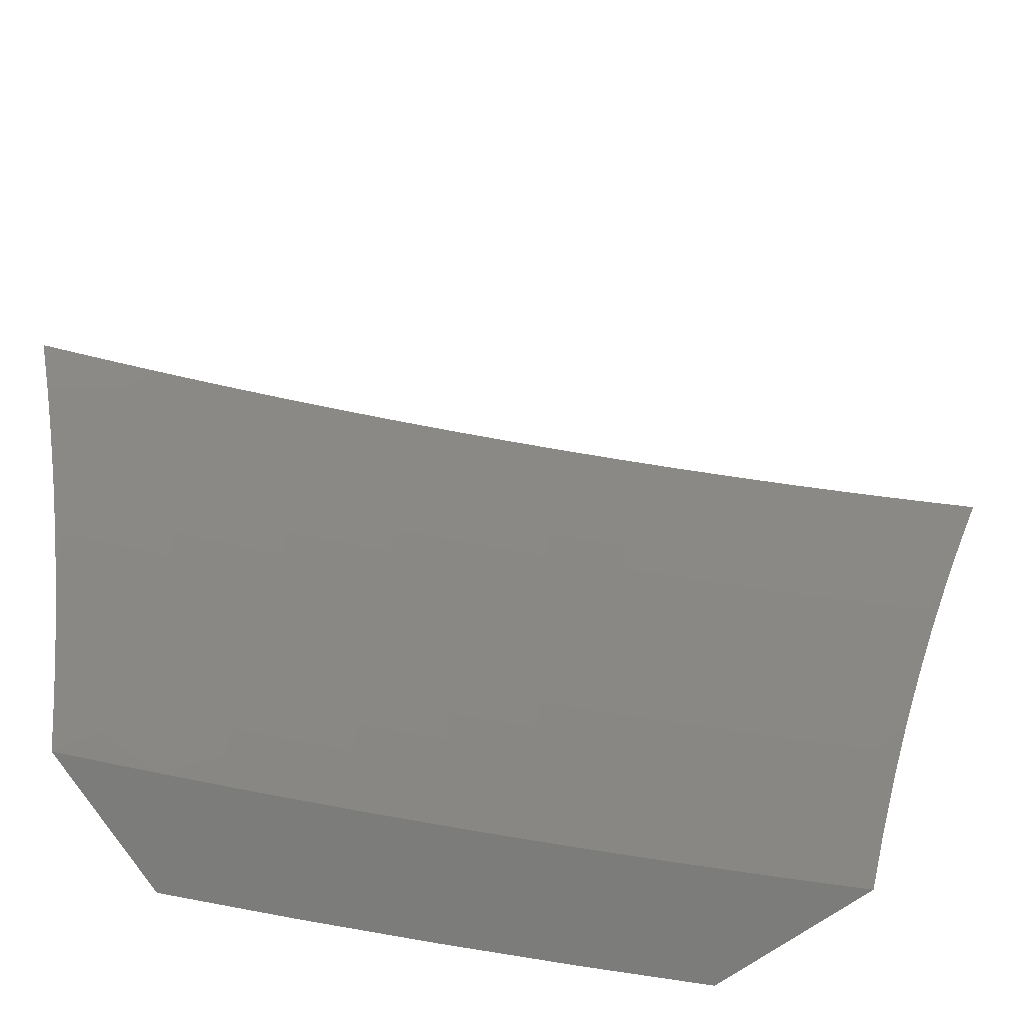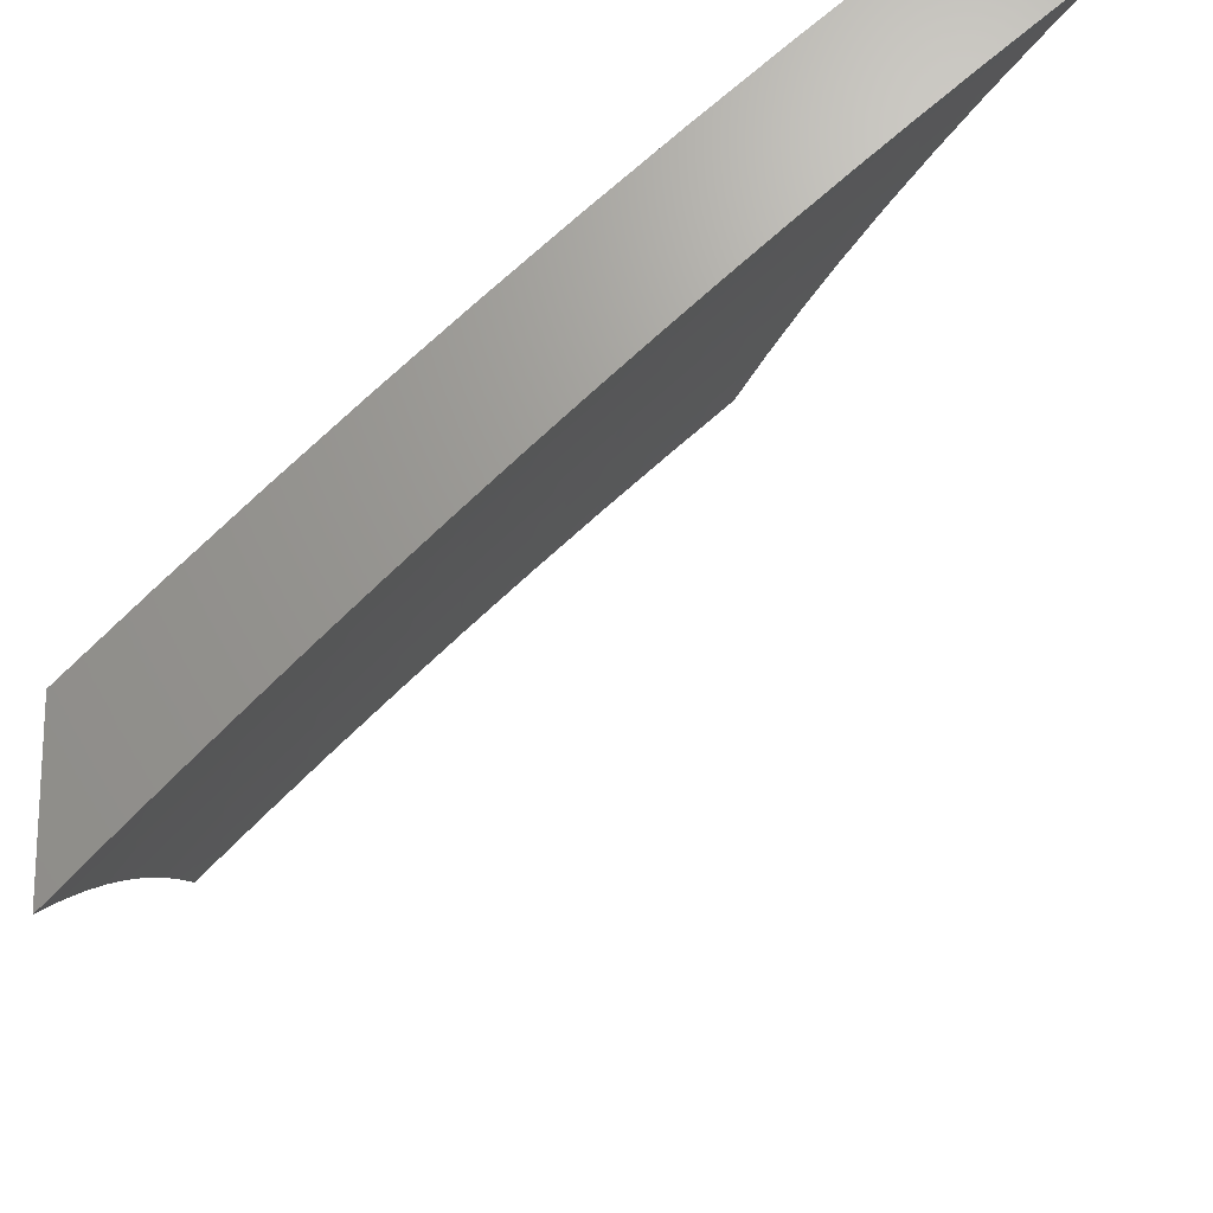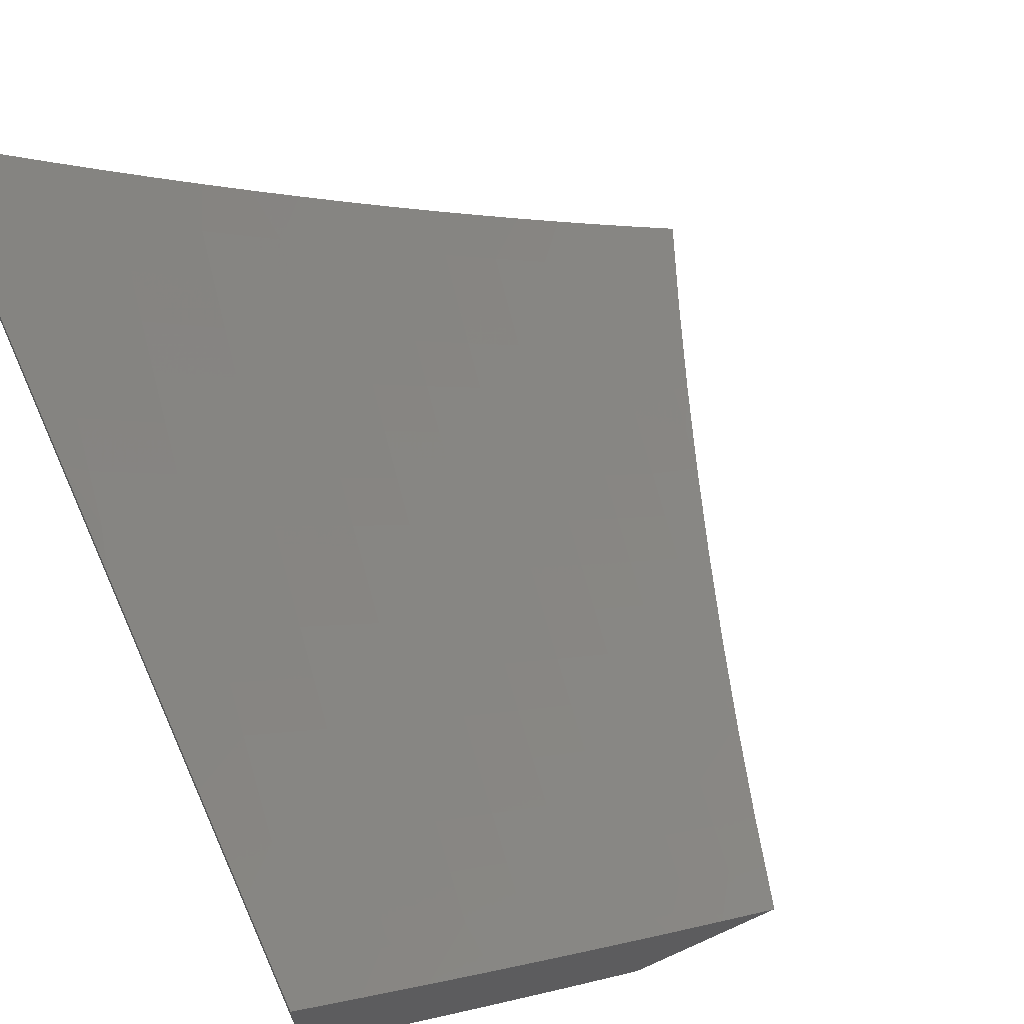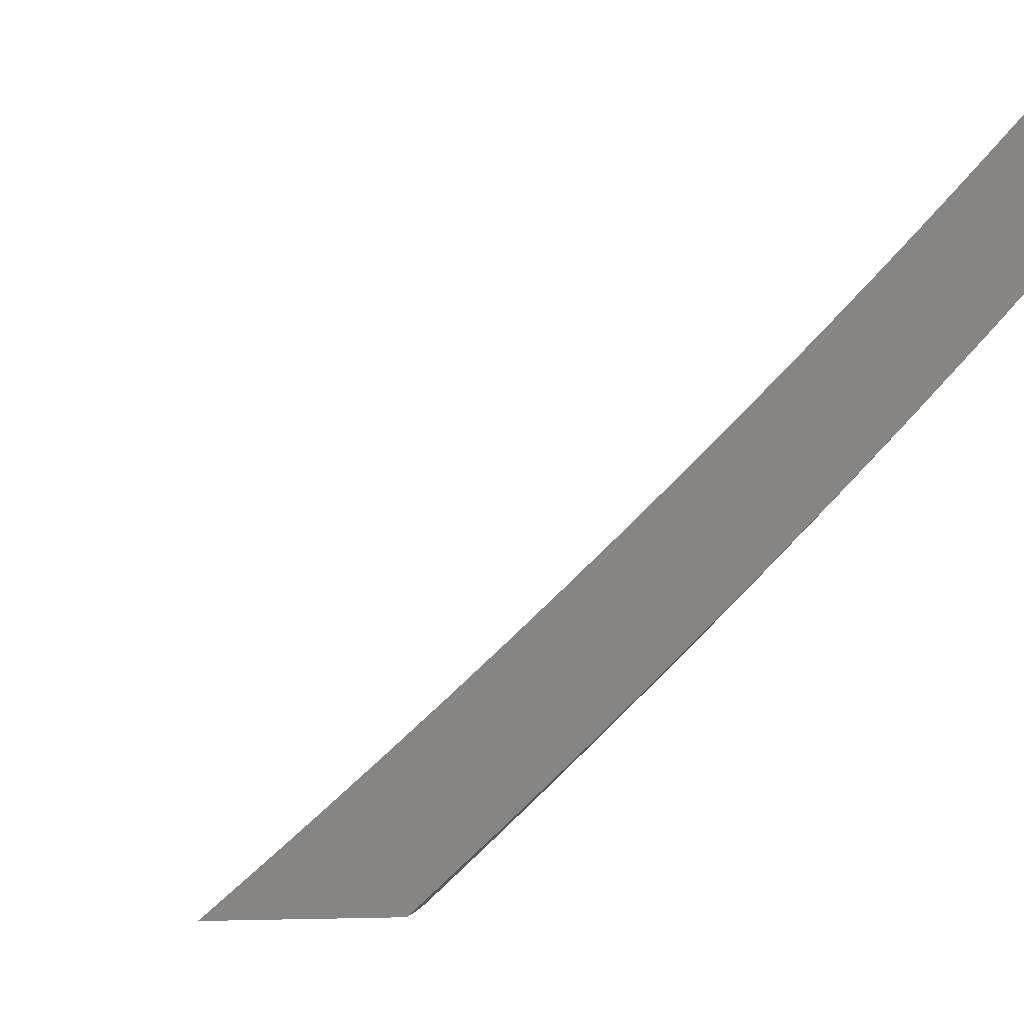
<metadata>
{"format":"stl","ext":"stl","renderer":"f3d","projection":"perspective","resolution":1024,"background":"white","views":[{"elev":-75.8,"azim":-146.5,"up":"+Z"},{"elev":69.1,"azim":179.6,"up":"+Z"},{"elev":67.4,"azim":155.7,"up":"+Y"},{"elev":-5.6,"azim":-18.2,"up":"+Y"}]}
</metadata>
<code>
# stl→obj: 297 verts, 590 faces
v 7.665 -7.895 2
v 7.611 -7.915 2.125
v 7.55 -8 2
v 7.548 -7.972 2.125
v 7.517 -8 2.127
v 7.533 -7.956 2.249
v 7.482 -8 2.254
v 7.516 -7.938 2.374
v 7.453 -7.994 2.374
v 7.498 -7.919 2.499
v 7.436 -7.976 2.499
v 7.48 -7.9 2.624
v 7.417 -7.956 2.624
v 7.46 -7.879 2.749
v 7.398 -7.935 2.749
v 7.44 -7.857 2.875
v 7.378 -7.913 2.875
v 7.429 -7.846 2.937
v 7.367 -7.902 2.937
v 7.43 -7.824 3
v 7.331 -7.913 3
v 7.778 -7.788 2
v 7.735 -7.8 2.125
v 7.673 -7.858 2.125
v 7.657 -7.841 2.249
v 7.595 -7.899 2.249
v 7.64 -7.824 2.374
v 7.578 -7.881 2.374
v 7.622 -7.806 2.499
v 7.56 -7.863 2.499
v 7.603 -7.786 2.624
v 7.542 -7.843 2.624
v 7.583 -7.766 2.749
v 7.522 -7.823 2.749
v 7.562 -7.745 2.875
v 7.501 -7.801 2.875
v 7.552 -7.734 2.937
v 7.491 -7.79 2.937
v 7.528 -7.734 3
v 7.796 -7.741 2.125
v 7.89 -7.68 2
v 7.856 -7.683 2.125
v 7.892 -7.647 2.125
v 7.876 -7.631 2.249
v 7.912 -7.596 2.249
v 7.894 -7.579 2.374
v 7.966 -7.507 2.374
v 7.947 -7.49 2.499
v 8 -7.471 2.379
v 8 -7.434 2.505
v 7.928 -7.611 2.125
v 8 -7.57 2
v 8 -7.539 2.127
v 8 -7.506 2.253
v 7.983 -7.524 2.249
v 8 -7.395 2.629
v 7.997 -7.399 2.624
v 7.927 -7.471 2.624
v 7.876 -7.561 2.499
v 7.859 -7.614 2.374
v 7.84 -7.667 2.249
v 7.976 -7.38 2.749
v 8 -7.354 2.754
v 7.954 -7.36 2.875
v 8 -7.311 2.877
v 7.943 -7.349 2.937
v 8 -7.267 3
v 7.908 -7.363 3
v 7.873 -7.42 2.937
v 7.815 -7.457 3
v 7.803 -7.491 2.937
v 7.768 -7.526 2.937
v 7.779 -7.537 2.875
v 7.743 -7.572 2.875
v 7.764 -7.593 2.749
v 7.705 -7.651 2.749
v 7.725 -7.671 2.624
v 7.664 -7.729 2.624
v 7.683 -7.748 2.499
v 7.72 -7.551 3
v 7.732 -7.562 2.937
v 7.683 -7.63 2.875
v 7.644 -7.709 2.749
v 7.672 -7.619 2.937
v 7.625 -7.643 3
v 7.612 -7.677 2.937
v 7.305 -7.957 2.937
v 7.231 -8 3
v 7.278 -8 2.877
v 7.315 -7.968 2.875
v 7.323 -8 2.754
v 7.335 -7.99 2.749
v 7.366 -8 2.63
v 7.407 -8 2.505
v 7.445 -8 2.38
v 7.718 -7.784 2.249
v 7.779 -7.725 2.249
v 7.701 -7.766 2.374
v 7.762 -7.708 2.374
v 7.822 -7.65 2.374
v 7.623 -7.688 2.875
v 7.744 -7.69 2.499
v 7.785 -7.613 2.624
v 7.8 -7.558 2.749
v 7.814 -7.502 2.875
v 7.804 -7.632 2.499
v 7.84 -7.596 2.499
v 7.821 -7.578 2.624
v 7.836 -7.523 2.749
v 7.885 -7.431 2.875
v 7.856 -7.542 2.624
v 7.906 -7.452 2.749
v 8 -7.342 2.127
v 8 -7.374 2
v 7.962 -7.398 2.062
v 7.921 -7.455 2
v 7.865 -7.496 2.062
v 7.841 -7.536 2
v 7.767 -7.593 2.062
v 7.76 -7.615 2
v 7.692 -7.666 2.062
v 7.678 -7.694 2
v 7.617 -7.737 2.062
v 7.596 -7.772 2
v 7.541 -7.808 2.062
v 7.513 -7.849 2
v 7.464 -7.879 2.062
v 7.429 -7.925 2
v 7.386 -7.948 2.062
v 7.344 -8 2
v 7.31 -8 2.127
v 7.274 -8 2.254
v 7.285 -7.992 2.249
v 7.371 -7.932 2.187
v 7.379 -7.94 2.125
v 7.456 -7.871 2.125
v 7.533 -7.801 2.125
v 7.609 -7.73 2.125
v 7.277 -7.983 2.312
v 7.236 -8 2.38
v 7.269 -7.974 2.374
v 7.26 -7.964 2.437
v 7.346 -7.905 2.374
v 7.338 -7.896 2.437
v 7.424 -7.836 2.374
v 7.415 -7.827 2.437
v 7.491 -7.757 2.437
v 7.482 -7.748 2.499
v 7.558 -7.677 2.499
v 7.548 -7.667 2.562
v 7.632 -7.606 2.499
v 7.623 -7.596 2.562
v 7.707 -7.534 2.499
v 7.697 -7.525 2.562
v 7.804 -7.438 2.499
v 7.794 -7.428 2.562
v 7.9 -7.34 2.499
v 7.89 -7.331 2.562
v 7.995 -7.241 2.499
v 7.985 -7.232 2.562
v 8 -7.234 2.505
v 8 -7.194 2.63
v 7.975 -7.223 2.624
v 7.964 -7.213 2.687
v 7.87 -7.312 2.687
v 7.859 -7.302 2.75
v 7.763 -7.399 2.75
v 7.753 -7.389 2.812
v 7.656 -7.484 2.812
v 7.645 -7.474 2.875
v 7.571 -7.545 2.875
v 7.56 -7.534 2.937
v 7.486 -7.604 2.937
v 7.523 -7.547 3
v 7.461 -7.605 3
v 7.41 -7.675 2.937
v 7.399 -7.663 3
v 7.337 -7.721 3
v 7.336 -7.743 2.937
v 7.273 -7.778 3
v 7.259 -7.811 2.937
v 7.21 -7.834 3
v 7.183 -7.879 2.937
v 7.146 -7.89 3
v 7.105 -7.946 2.937
v 7.081 -7.945 3
v 7.016 -8 3
v 7.065 -8 2.877
v 7.116 -7.957 2.875
v 7.126 -7.969 2.812
v 7.193 -7.891 2.875
v 7.203 -7.902 2.812
v 7.28 -7.834 2.812
v 7.291 -7.845 2.75
v 7.367 -7.776 2.75
v 7.377 -7.787 2.687
v 7.442 -7.708 2.75
v 7.453 -7.718 2.687
v 7.518 -7.637 2.75
v 7.528 -7.647 2.687
v 7.603 -7.577 2.687
v 7.613 -7.587 2.624
v 7.687 -7.515 2.624
v 7.197 -8 2.505
v 7.251 -7.954 2.499
v 7.329 -7.886 2.499
v 7.406 -7.817 2.499
v 7.472 -7.738 2.562
v 7.538 -7.658 2.624
v 7.242 -7.944 2.562
v 7.155 -8 2.63
v 7.233 -7.934 2.624
v 7.223 -7.924 2.687
v 7.31 -7.866 2.624
v 7.301 -7.856 2.687
v 7.387 -7.797 2.624
v 7.146 -7.99 2.687
v 7.111 -8 2.754
v 7.136 -7.98 2.75
v 7.584 -7.488 3
v 7.634 -7.463 2.937
v 7.742 -7.378 2.875
v 7.848 -7.292 2.812
v 7.953 -7.203 2.75
v 8 -7.152 2.754
v 7.645 -7.429 3
v 7.73 -7.367 2.937
v 7.837 -7.281 2.875
v 7.942 -7.193 2.812
v 7.706 -7.369 3
v 7.765 -7.309 3
v 7.825 -7.27 2.937
v 7.825 -7.248 3
v 7.884 -7.187 3
v 7.919 -7.173 2.937
v 7.942 -7.125 3
v 8 -7.109 2.877
v 8 -7.063 3
v 7.931 -7.183 2.875
v 8 -7.272 2.38
v 7.91 -7.349 2.437
v 8 -7.308 2.254
v 7.928 -7.366 2.312
v 7.919 -7.358 2.374
v 7.814 -7.447 2.437
v 7.946 -7.382 2.187
v 7.937 -7.374 2.249
v 7.832 -7.464 2.312
v 7.823 -7.456 2.374
v 7.725 -7.552 2.374
v 7.716 -7.543 2.437
v 7.642 -7.615 2.437
v 7.954 -7.39 2.125
v 7.857 -7.488 2.125
v 7.759 -7.586 2.125
v 7.685 -7.658 2.125
v 7.849 -7.481 2.187
v 7.751 -7.578 2.187
v 7.677 -7.65 2.187
v 7.601 -7.721 2.187
v 7.841 -7.472 2.249
v 7.743 -7.569 2.249
v 7.668 -7.642 2.249
v 7.593 -7.713 2.249
v 7.525 -7.792 2.187
v 7.88 -7.321 2.624
v 7.784 -7.419 2.624
v 7.774 -7.409 2.687
v 7.666 -7.495 2.75
v 7.582 -7.556 2.812
v 7.497 -7.616 2.875
v 7.421 -7.686 2.875
v 7.346 -7.755 2.875
v 7.734 -7.561 2.312
v 7.651 -7.624 2.374
v 7.567 -7.686 2.437
v 7.677 -7.505 2.687
v 7.66 -7.633 2.312
v 7.584 -7.704 2.312
v 7.517 -7.784 2.249
v 7.449 -7.862 2.187
v 7.593 -7.566 2.75
v 7.508 -7.626 2.812
v 7.432 -7.697 2.812
v 7.357 -7.766 2.812
v 7.27 -7.823 2.875
v 7.576 -7.696 2.374
v 7.5 -7.766 2.374
v 7.508 -7.775 2.312
v 7.44 -7.854 2.249
v 7.363 -7.923 2.249
v 7.463 -7.728 2.624
v 7.396 -7.807 2.562
v 7.32 -7.876 2.562
v 7.432 -7.845 2.312
v 7.355 -7.914 2.312
v 7.213 -7.913 2.75
f 1 2 3
f 3 2 4
f 3 4 5
f 5 4 6
f 5 6 7
f 7 6 8
f 7 8 9
f 9 8 10
f 9 10 11
f 11 10 12
f 11 12 13
f 13 12 14
f 13 14 15
f 15 14 16
f 15 16 17
f 17 16 18
f 17 18 19
f 19 18 20
f 19 20 21
f 22 23 1
f 1 23 24
f 1 24 2
f 2 24 25
f 2 25 26
f 26 25 27
f 26 27 28
f 28 27 29
f 28 29 30
f 30 29 31
f 30 31 32
f 32 31 33
f 32 33 34
f 34 33 35
f 34 35 36
f 36 35 37
f 36 37 38
f 38 37 39
f 38 39 20
f 23 22 40
f 40 22 41
f 40 41 42
f 42 41 43
f 42 43 44
f 44 43 45
f 44 45 46
f 46 45 47
f 46 47 48
f 48 47 49
f 48 49 50
f 43 41 51
f 51 41 52
f 51 52 53
f 54 55 53
f 53 55 45
f 53 45 51
f 51 45 43
f 55 54 47
f 47 54 49
f 56 57 50
f 50 57 58
f 50 58 48
f 48 58 59
f 48 59 46
f 46 59 60
f 46 60 44
f 44 60 61
f 44 61 42
f 42 61 40
f 57 56 62
f 62 56 63
f 62 63 64
f 64 63 65
f 64 65 66
f 66 65 67
f 66 67 68
f 66 68 69
f 69 68 70
f 69 70 71
f 71 70 72
f 71 72 73
f 73 72 74
f 73 74 75
f 75 74 76
f 75 76 77
f 77 76 78
f 77 78 79
f 79 78 29
f 79 29 27
f 70 80 72
f 72 80 81
f 72 81 74
f 74 81 82
f 74 82 76
f 76 82 83
f 76 83 78
f 78 83 31
f 78 31 29
f 81 80 84
f 84 80 85
f 84 85 86
f 86 85 39
f 86 39 37
f 19 21 87
f 87 21 88
f 87 88 89
f 87 89 90
f 90 89 91
f 90 91 92
f 92 91 93
f 92 93 15
f 15 93 13
f 93 94 13
f 13 94 11
f 94 95 11
f 11 95 9
f 95 7 9
f 2 26 4
f 4 26 6
f 26 28 6
f 6 28 8
f 28 30 8
f 8 30 10
f 30 32 10
f 10 32 12
f 32 34 12
f 12 34 14
f 34 36 14
f 14 36 16
f 36 38 16
f 16 38 18
f 38 20 18
f 92 15 17
f 87 90 19
f 19 90 17
f 90 92 17
f 25 24 96
f 96 24 23
f 96 23 97
f 97 23 40
f 97 40 61
f 27 25 98
f 98 25 96
f 98 96 99
f 99 96 97
f 99 97 100
f 100 97 61
f 100 61 60
f 31 83 33
f 33 83 101
f 33 101 35
f 35 101 86
f 35 86 37
f 99 102 98
f 98 102 79
f 98 79 27
f 79 102 77
f 77 102 103
f 77 103 75
f 75 103 104
f 75 104 73
f 73 104 105
f 73 105 71
f 71 105 69
f 102 99 106
f 106 99 100
f 106 100 107
f 107 100 60
f 107 60 59
f 101 83 82
f 86 101 84
f 84 101 82
f 84 82 81
f 107 108 106
f 106 108 103
f 106 103 102
f 103 108 104
f 104 108 109
f 104 109 105
f 105 109 110
f 105 110 69
f 69 110 66
f 108 107 111
f 111 107 59
f 111 59 58
f 109 111 112
f 112 111 58
f 112 58 62
f 62 58 57
f 111 109 108
f 55 47 45
f 109 112 110
f 110 112 64
f 110 64 66
f 64 112 62
f 113 114 115
f 115 114 116
f 115 116 117
f 117 116 118
f 117 118 119
f 119 118 120
f 119 120 121
f 121 120 122
f 121 122 123
f 123 122 124
f 123 124 125
f 125 124 126
f 125 126 127
f 127 126 128
f 127 128 129
f 129 128 130
f 129 130 131
f 132 133 131
f 131 133 134
f 131 134 135
f 135 134 136
f 135 136 127
f 127 136 137
f 127 137 125
f 125 137 138
f 125 138 123
f 123 138 121
f 133 132 139
f 139 132 140
f 139 140 141
f 141 140 142
f 141 142 143
f 143 142 144
f 143 144 145
f 145 144 146
f 145 146 147
f 147 146 148
f 147 148 149
f 149 148 150
f 149 150 151
f 151 150 152
f 151 152 153
f 153 152 154
f 153 154 155
f 155 154 156
f 155 156 157
f 157 156 158
f 157 158 159
f 159 158 160
f 159 160 161
f 161 160 162
f 162 160 163
f 162 163 164
f 164 163 165
f 164 165 166
f 166 165 167
f 166 167 168
f 168 167 169
f 168 169 170
f 170 169 171
f 170 171 172
f 172 171 173
f 172 173 174
f 174 173 175
f 175 173 176
f 175 176 177
f 177 176 178
f 178 176 179
f 178 179 180
f 180 179 181
f 180 181 182
f 182 181 183
f 182 183 184
f 184 183 185
f 184 185 186
f 186 185 187
f 187 185 188
f 188 185 189
f 188 189 190
f 190 189 191
f 190 191 192
f 192 191 193
f 192 193 194
f 194 193 195
f 194 195 196
f 196 195 197
f 196 197 198
f 198 197 199
f 198 199 200
f 200 199 201
f 200 201 202
f 202 201 203
f 202 203 154
f 154 203 156
f 140 204 142
f 142 204 205
f 142 205 144
f 144 205 206
f 144 206 146
f 146 206 207
f 146 207 148
f 148 207 208
f 148 208 150
f 150 208 209
f 150 209 152
f 152 209 202
f 152 202 154
f 205 204 210
f 210 204 211
f 210 211 212
f 212 211 213
f 212 213 214
f 214 213 215
f 214 215 216
f 216 215 196
f 216 196 198
f 213 211 217
f 217 211 218
f 217 218 219
f 219 218 190
f 219 190 192
f 218 188 190
f 174 220 172
f 172 220 221
f 172 221 170
f 170 221 222
f 170 222 168
f 168 222 223
f 168 223 166
f 166 223 224
f 166 224 164
f 164 224 225
f 164 225 162
f 220 226 221
f 221 226 227
f 221 227 222
f 222 227 228
f 222 228 223
f 223 228 229
f 223 229 224
f 224 229 225
f 226 230 227
f 227 230 231
f 227 231 232
f 232 231 233
f 232 233 234
f 232 234 235
f 235 234 236
f 235 236 237
f 237 236 238
f 225 229 237
f 237 229 239
f 237 239 235
f 235 239 232
f 161 240 159
f 159 240 241
f 159 241 157
f 157 241 155
f 242 243 240
f 240 243 244
f 240 244 241
f 241 244 245
f 241 245 155
f 155 245 153
f 113 246 242
f 242 246 247
f 242 247 243
f 243 247 248
f 243 248 249
f 249 248 250
f 249 250 251
f 251 250 252
f 251 252 151
f 151 252 149
f 246 113 253
f 253 113 115
f 253 115 254
f 254 115 117
f 254 117 255
f 255 117 119
f 255 119 256
f 256 119 121
f 256 121 138
f 246 253 257
f 257 253 254
f 257 254 258
f 258 254 255
f 258 255 259
f 259 255 256
f 259 256 260
f 260 256 138
f 260 138 137
f 247 246 261
f 261 246 257
f 261 257 262
f 262 257 258
f 262 258 263
f 263 258 259
f 263 259 264
f 264 259 260
f 264 260 265
f 265 260 137
f 265 137 136
f 245 244 249
f 249 244 243
f 163 160 266
f 266 160 158
f 266 158 267
f 267 158 156
f 267 156 203
f 163 266 165
f 165 266 268
f 165 268 167
f 167 268 269
f 167 269 169
f 169 269 270
f 169 270 171
f 171 270 271
f 171 271 173
f 173 271 272
f 173 272 176
f 176 272 273
f 176 273 179
f 179 273 181
f 268 266 267
f 239 229 228
f 227 232 228
f 228 232 239
f 247 261 248
f 248 261 274
f 248 274 250
f 250 274 275
f 250 275 252
f 252 275 276
f 252 276 149
f 149 276 147
f 274 261 262
f 153 245 251
f 251 245 249
f 268 267 277
f 277 267 203
f 277 203 201
f 274 262 278
f 278 262 263
f 278 263 279
f 279 263 264
f 279 264 280
f 280 264 265
f 280 265 281
f 281 265 136
f 281 136 134
f 151 153 251
f 268 277 269
f 269 277 282
f 269 282 270
f 270 282 283
f 270 283 271
f 271 283 284
f 271 284 272
f 272 284 285
f 272 285 273
f 273 285 286
f 273 286 181
f 181 286 183
f 282 277 201
f 274 278 275
f 275 278 287
f 275 287 276
f 276 287 288
f 276 288 147
f 147 288 145
f 287 278 279
f 200 202 209
f 283 282 199
f 199 282 201
f 287 279 289
f 289 279 280
f 289 280 290
f 290 280 281
f 290 281 291
f 291 281 134
f 291 134 133
f 200 209 292
f 292 209 208
f 292 208 293
f 293 208 207
f 293 207 294
f 294 207 206
f 294 206 210
f 210 206 205
f 284 283 197
f 197 283 199
f 287 289 288
f 288 289 295
f 288 295 145
f 145 295 143
f 295 289 290
f 216 198 292
f 292 198 200
f 216 292 293
f 285 284 195
f 195 284 197
f 295 290 296
f 296 290 291
f 296 291 139
f 139 291 133
f 214 216 293
f 214 293 294
f 194 196 215
f 286 285 193
f 193 285 195
f 131 135 129
f 129 135 127
f 141 143 296
f 296 143 295
f 141 296 139
f 212 214 294
f 212 294 210
f 194 215 297
f 297 215 213
f 297 213 217
f 183 286 191
f 191 286 193
f 219 192 297
f 297 192 194
f 219 297 217
f 185 183 189
f 189 183 191
f 65 225 67
f 67 225 237
f 67 237 238
f 225 65 162
f 162 65 63
f 162 63 161
f 161 63 56
f 161 56 240
f 240 56 50
f 240 50 242
f 242 50 49
f 242 49 113
f 113 49 54
f 113 54 114
f 114 54 53
f 114 53 52
f 41 118 52
f 52 118 116
f 52 116 114
f 118 41 120
f 120 41 22
f 120 22 122
f 122 22 124
f 124 22 1
f 124 1 126
f 126 1 3
f 126 3 128
f 128 3 130
f 21 182 88
f 88 182 184
f 88 184 186
f 182 21 180
f 180 21 20
f 180 20 178
f 178 20 177
f 177 20 39
f 177 39 175
f 175 39 85
f 175 85 174
f 174 85 220
f 220 85 80
f 220 80 226
f 226 80 70
f 226 70 230
f 230 70 231
f 231 70 68
f 231 68 233
f 233 68 67
f 233 67 234
f 234 67 236
f 236 67 238
f 186 187 88
f 3 5 130
f 130 5 7
f 130 7 131
f 131 7 95
f 131 95 132
f 132 95 94
f 132 94 140
f 140 94 93
f 140 93 204
f 204 93 91
f 204 91 211
f 211 91 89
f 211 89 218
f 218 89 88
f 218 88 188
f 188 88 187

</code>
